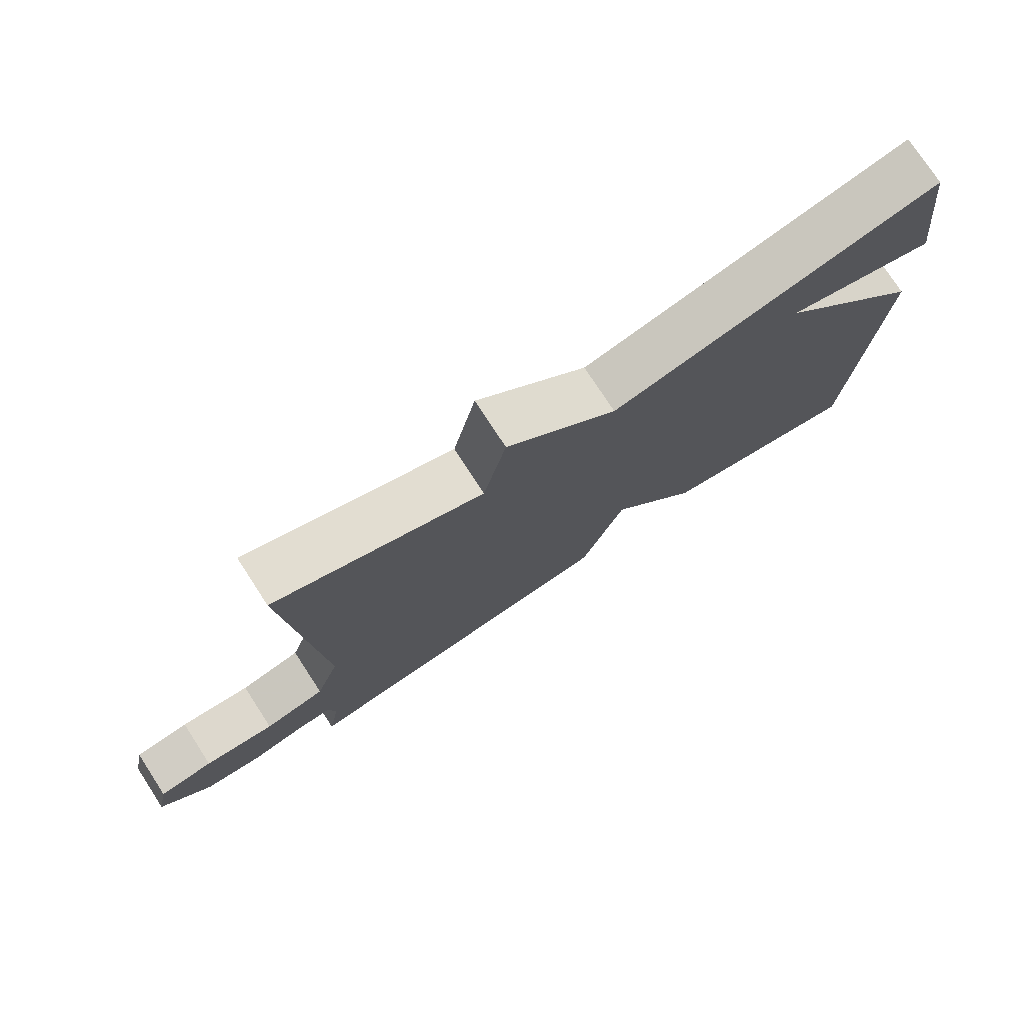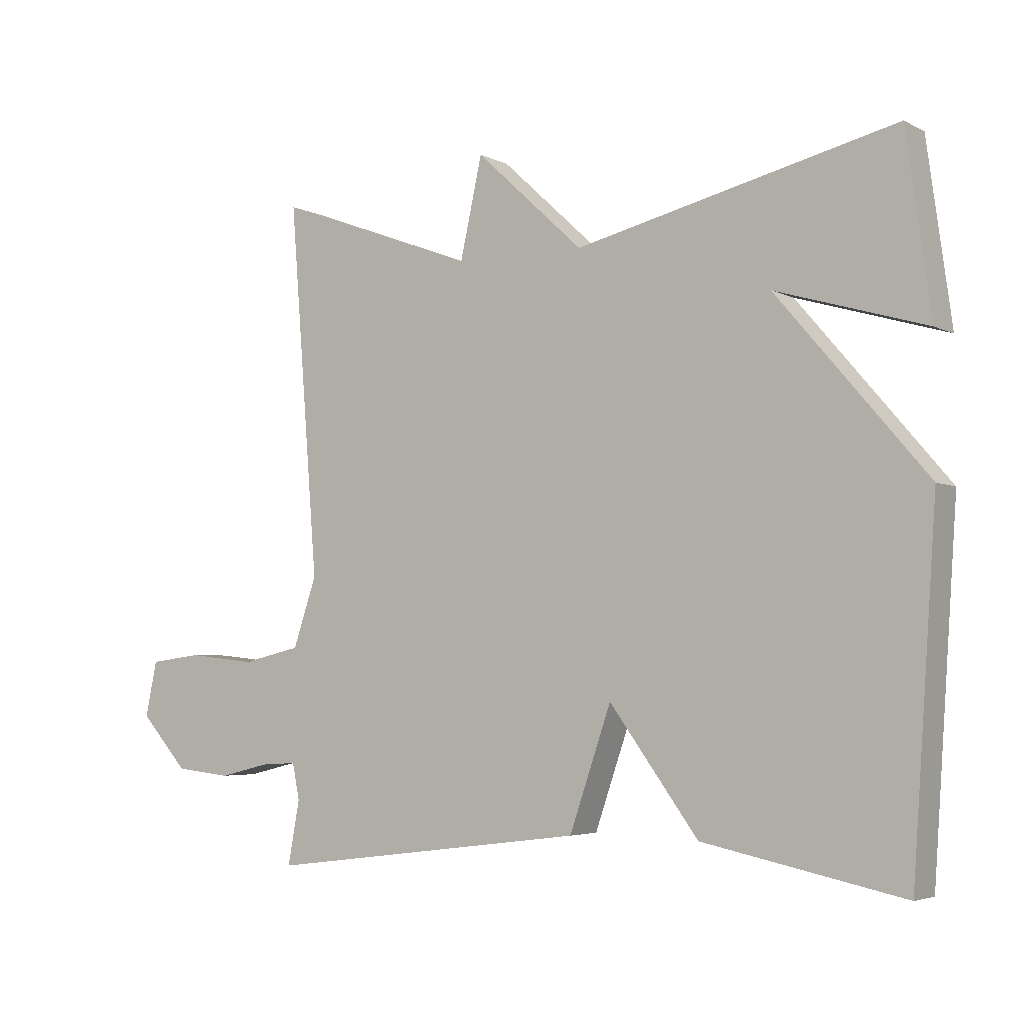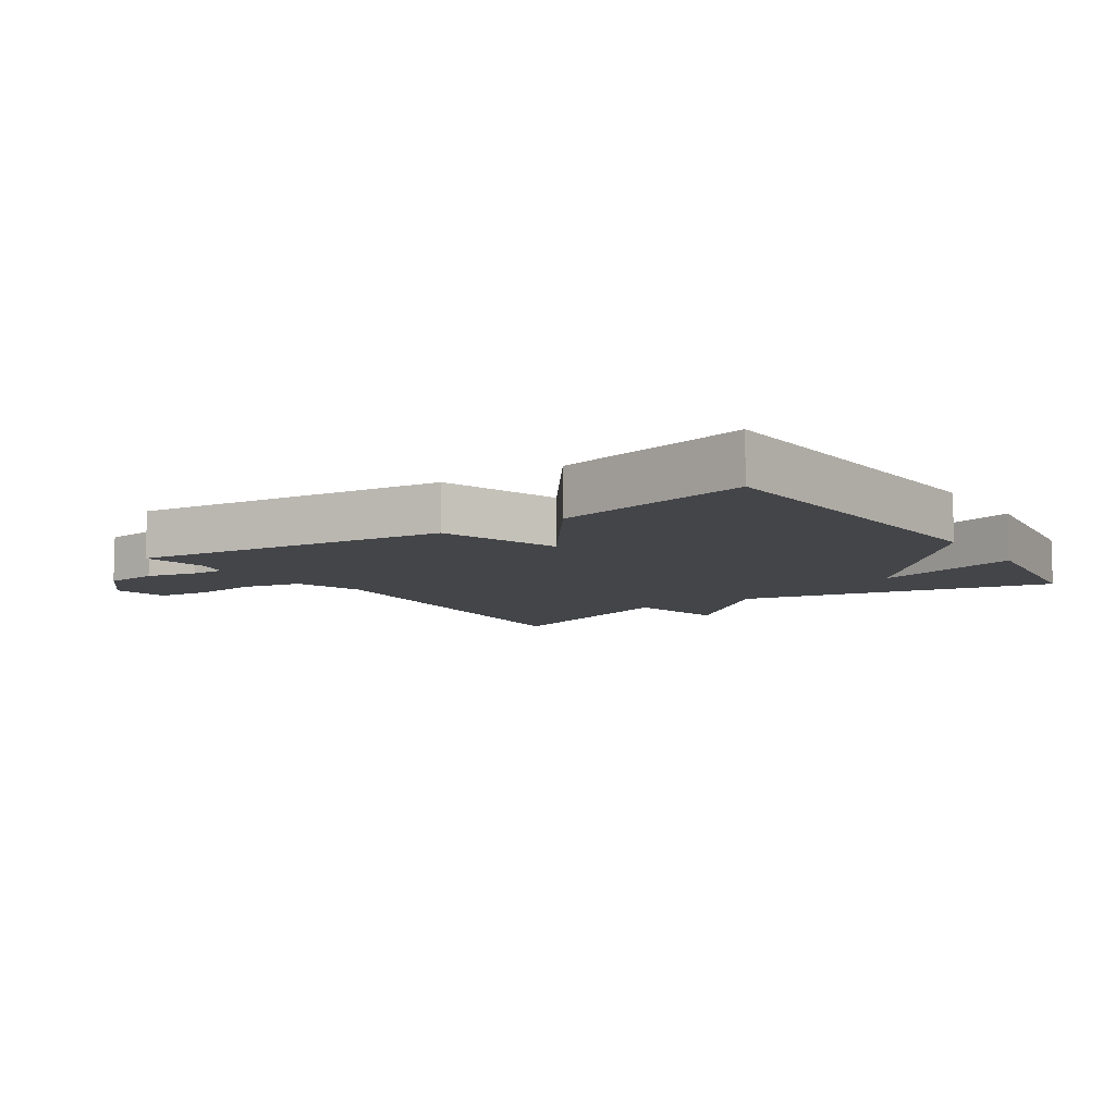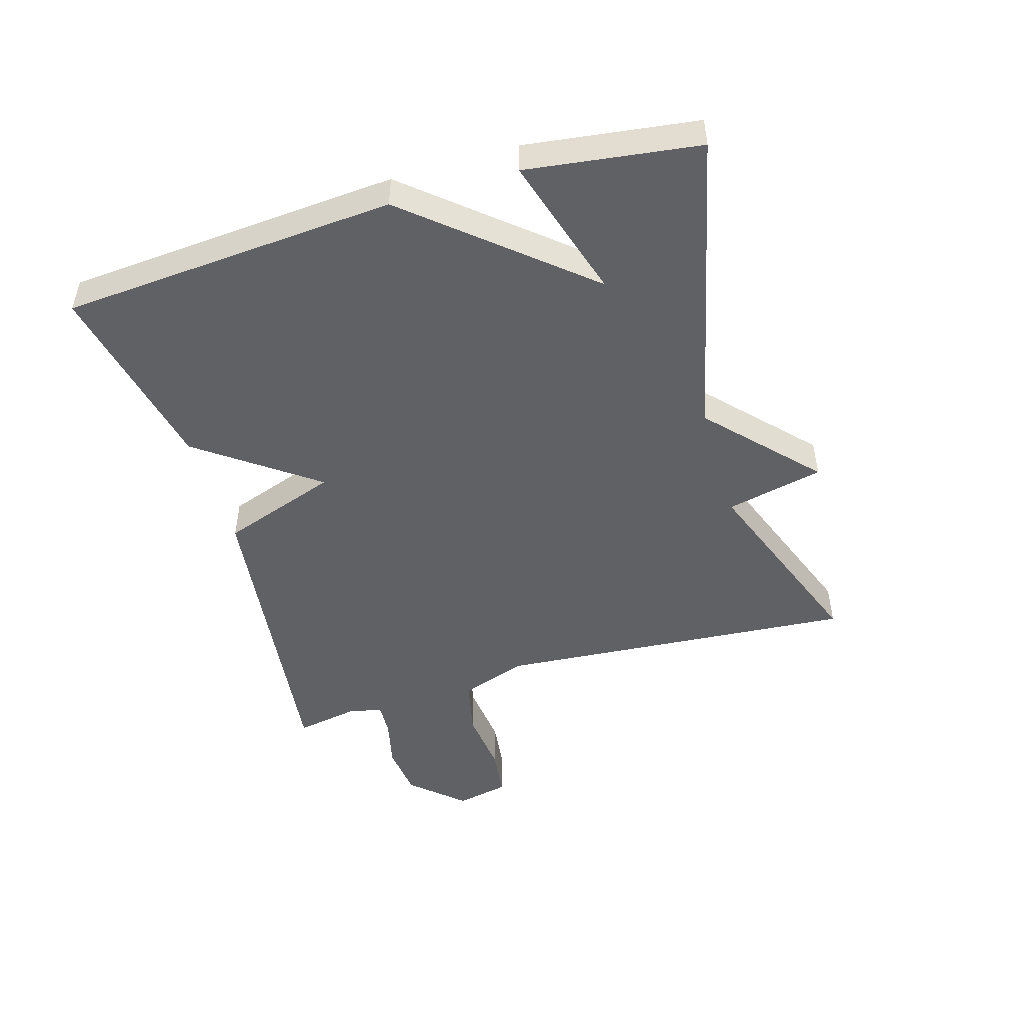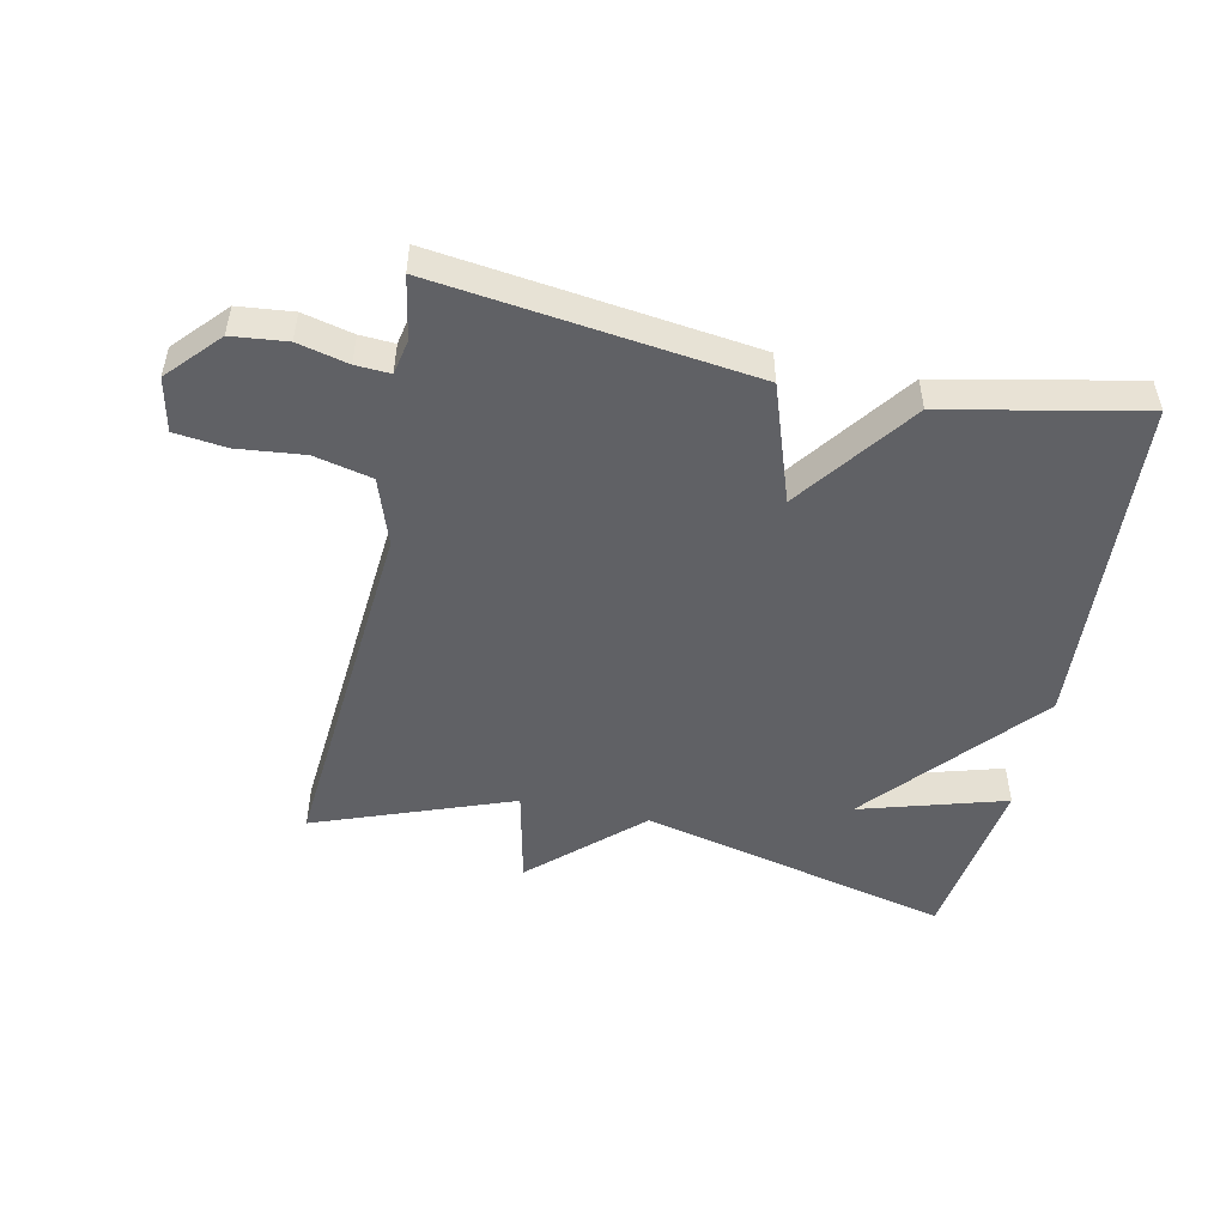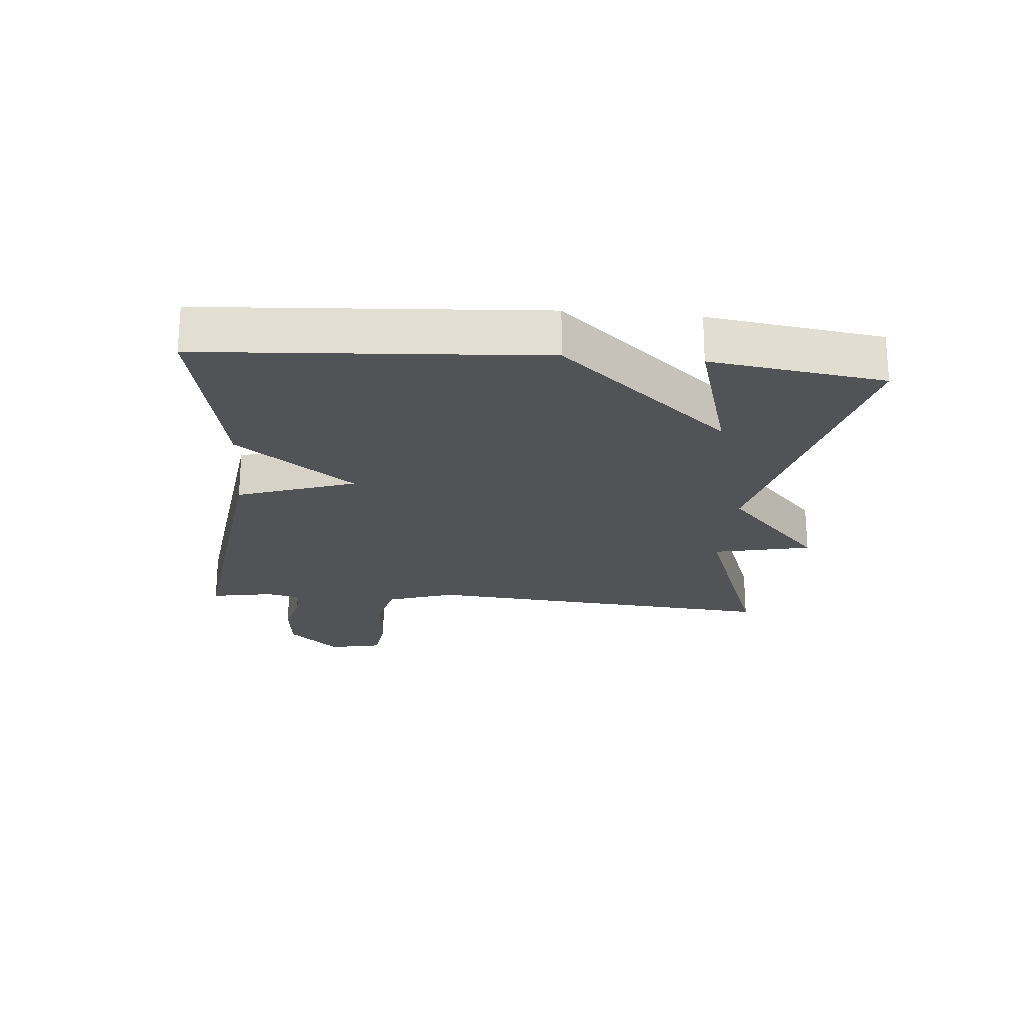
<metadata>
{"format":"obj","ext":"obj","renderer":"f3d","projection":"perspective","resolution":1024,"background":"white","views":[{"elev":76.2,"azim":146.9,"up":"+Z"},{"elev":-4.2,"azim":-147.3,"up":"+Z"},{"elev":-8.8,"azim":-145.8,"up":"+Y"},{"elev":-48.5,"azim":-73.3,"up":"+Y"},{"elev":-49.6,"azim":167.9,"up":"+Y"},{"elev":-22.2,"azim":-95.2,"up":"+Y"}]}
</metadata>
<code>
v -0.5 0.07 -0.5
v -0.537 0.07 0.028
v -0.308 0.07 0.296
v -0.537 0.07 0.228
v -0.5 0.07 0.5
v -0.01 0.07 0.384
v 0.156 0.07 0.538
v 0.19 0.07 0.384
v 0.5 0.07 0.5
v 0.455 0.07 -0.068
v 0.491 0.07 -0.174
v 0.582 0.07 -0.195
v 0.687 0.07 -0.184
v 0.768 0.07 -0.194
v 0.786 0.07 -0.279
v 0.712 0.07 -0.36
v 0.626 0.07 -0.369
v 0.547 0.07 -0.35
v 0.493 0.07 -0.347
v 0.482 0.07 -0.402
v 0.5 0.07 -0.5
v 0.006 0.07 -0.437
v -0.058 0.07 -0.252
v -0.194 0.07 -0.437
v -0.5 0 -0.5
v -0.537 0 0.028
v -0.308 0 0.296
v -0.537 0 0.228
v -0.5 0 0.5
v -0.01 0 0.384
v 0.156 0 0.538
v 0.19 0 0.384
v 0.5 0 0.5
v 0.455 0 -0.068
v 0.491 0 -0.174
v 0.582 0 -0.195
v 0.687 0 -0.184
v 0.768 0 -0.194
v 0.786 0 -0.279
v 0.712 0 -0.36
v 0.626 0 -0.369
v 0.547 0 -0.35
v 0.493 0 -0.347
v 0.482 0 -0.402
v 0.5 0 -0.5
v 0.006 0 -0.437
v -0.058 0 -0.252
v -0.194 0 -0.437
f 1 2 3
f 24 1 3
f 23 24 3
f 20 21 22 23
f 19 20 23 3
f 18 19 3
f 16 17 18
f 15 16 18
f 14 15 18
f 13 14 18
f 12 13 18
f 11 12 18
f 10 11 18 3
f 8 9 10
f 8 10 3
f 6 7 8
f 6 8 3
f 5 6 3
f 3 4 5
f 27 26 25
f 27 25 48
f 27 48 47
f 47 46 45 44
f 27 47 44 43
f 27 43 42
f 42 41 40
f 42 40 39
f 42 39 38
f 42 38 37
f 42 37 36
f 42 36 35
f 27 42 35 34
f 34 33 32
f 27 34 32
f 32 31 30
f 27 32 30
f 27 30 29
f 29 28 27
f 1 25 26 2
f 2 26 27 3
f 3 27 28 4
f 4 28 29 5
f 5 29 30 6
f 6 30 31 7
f 7 31 32 8
f 8 32 33 9
f 9 33 34 10
f 10 34 35 11
f 11 35 36 12
f 12 36 37 13
f 13 37 38 14
f 14 38 39 15
f 15 39 40 16
f 16 40 41 17
f 17 41 42 18
f 18 42 43 19
f 19 43 44 20
f 20 44 45 21
f 21 45 46 22
f 22 46 47 23
f 23 47 48 24
f 24 48 25 1

</code>
